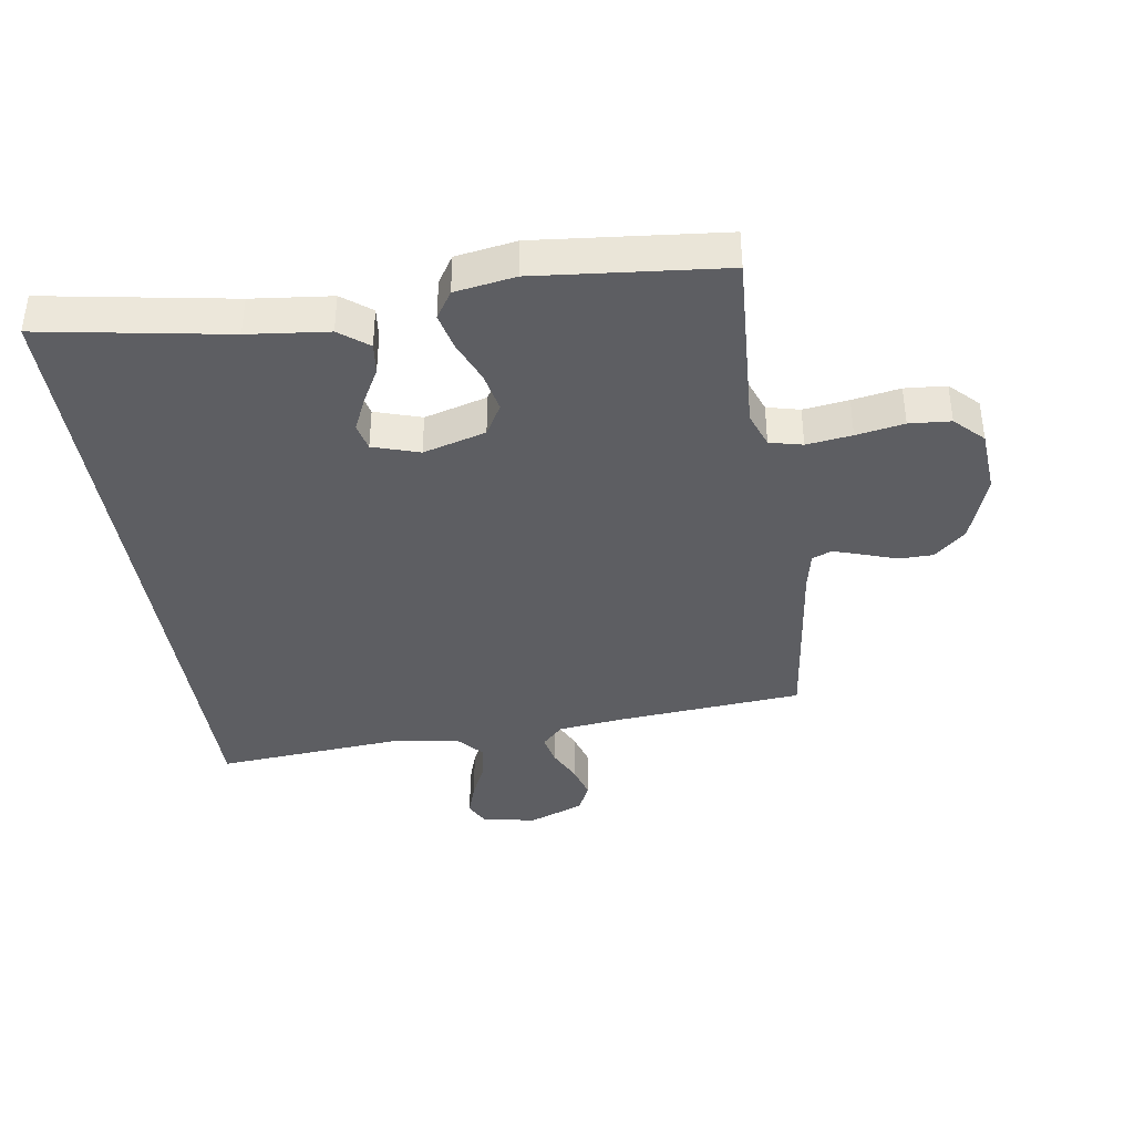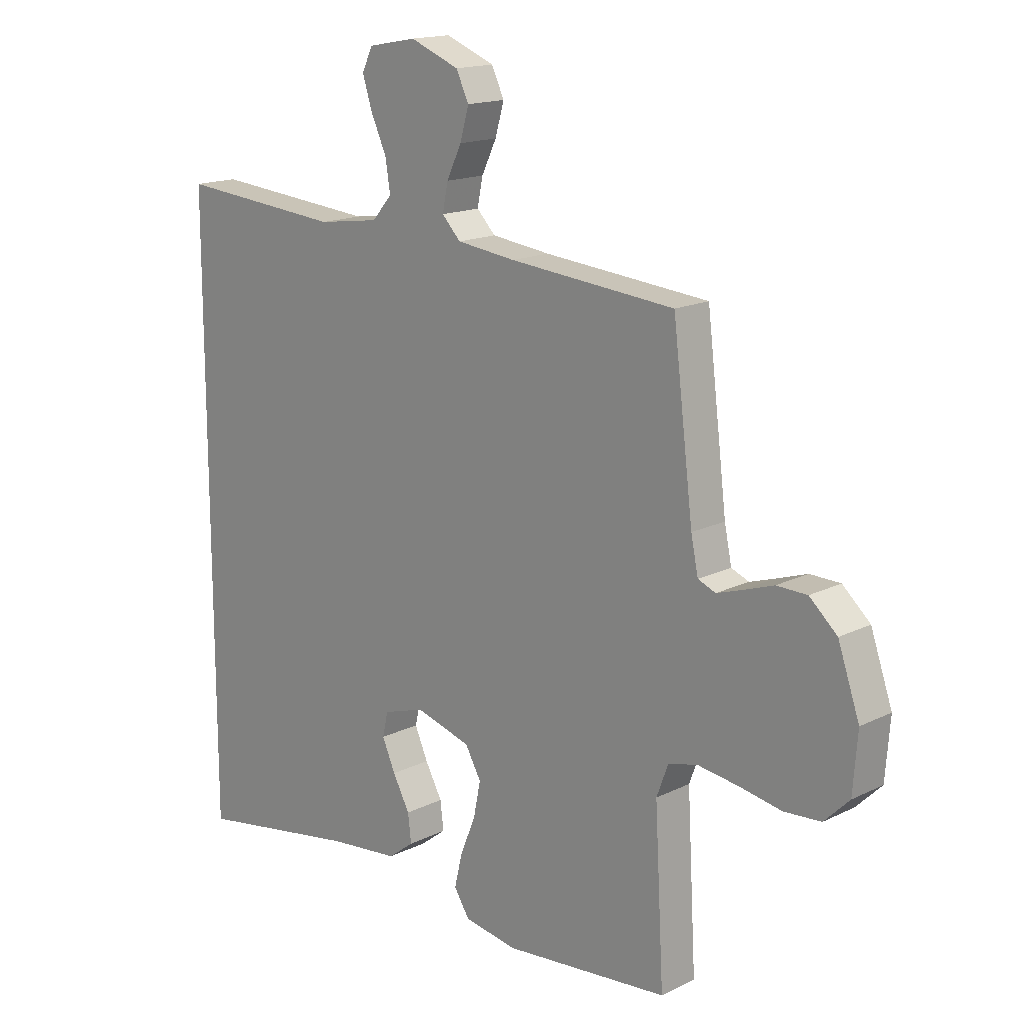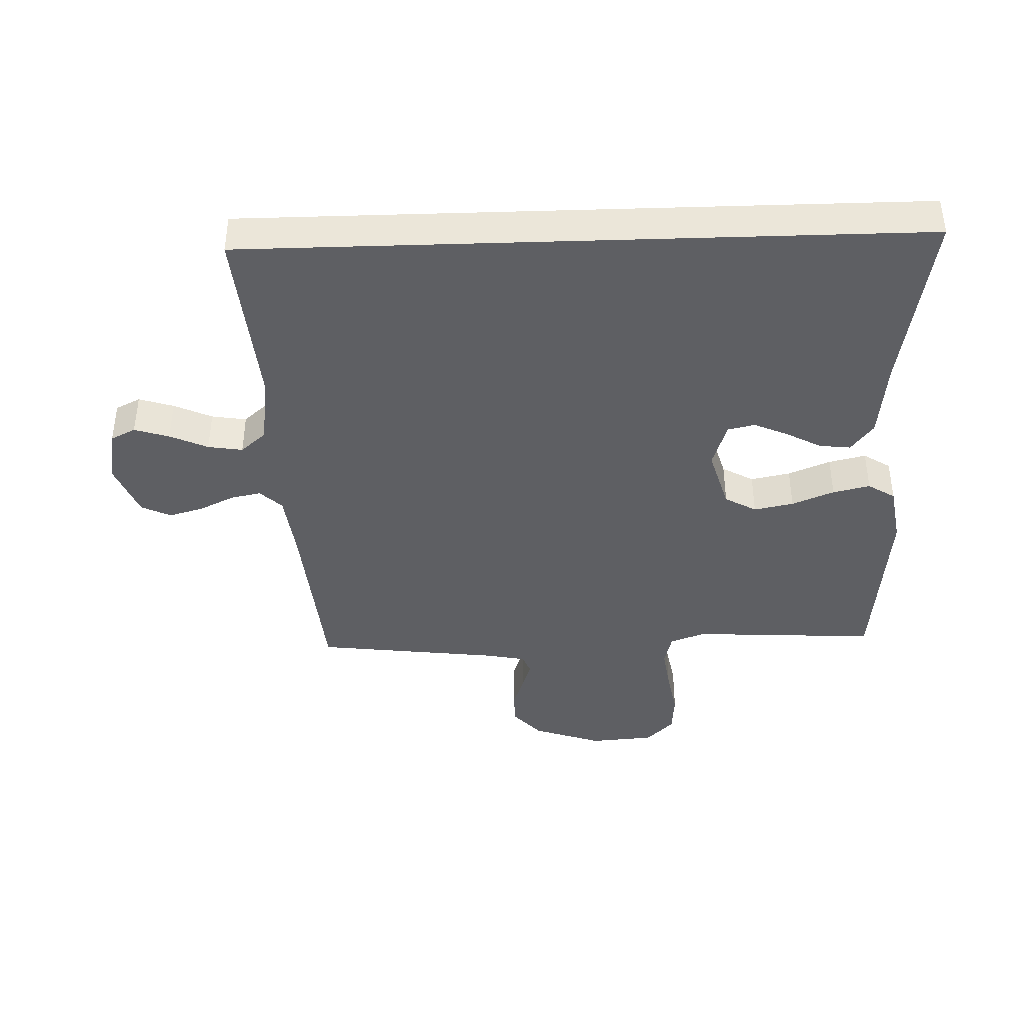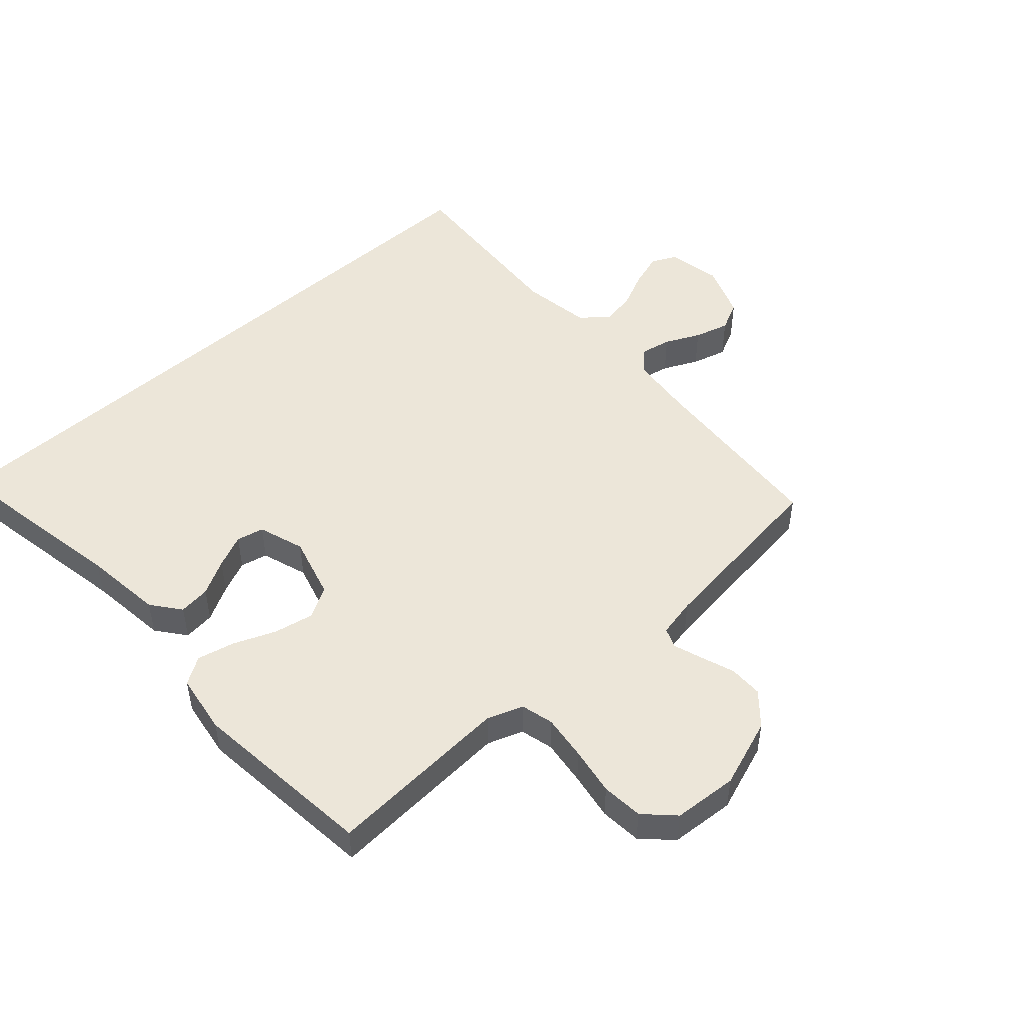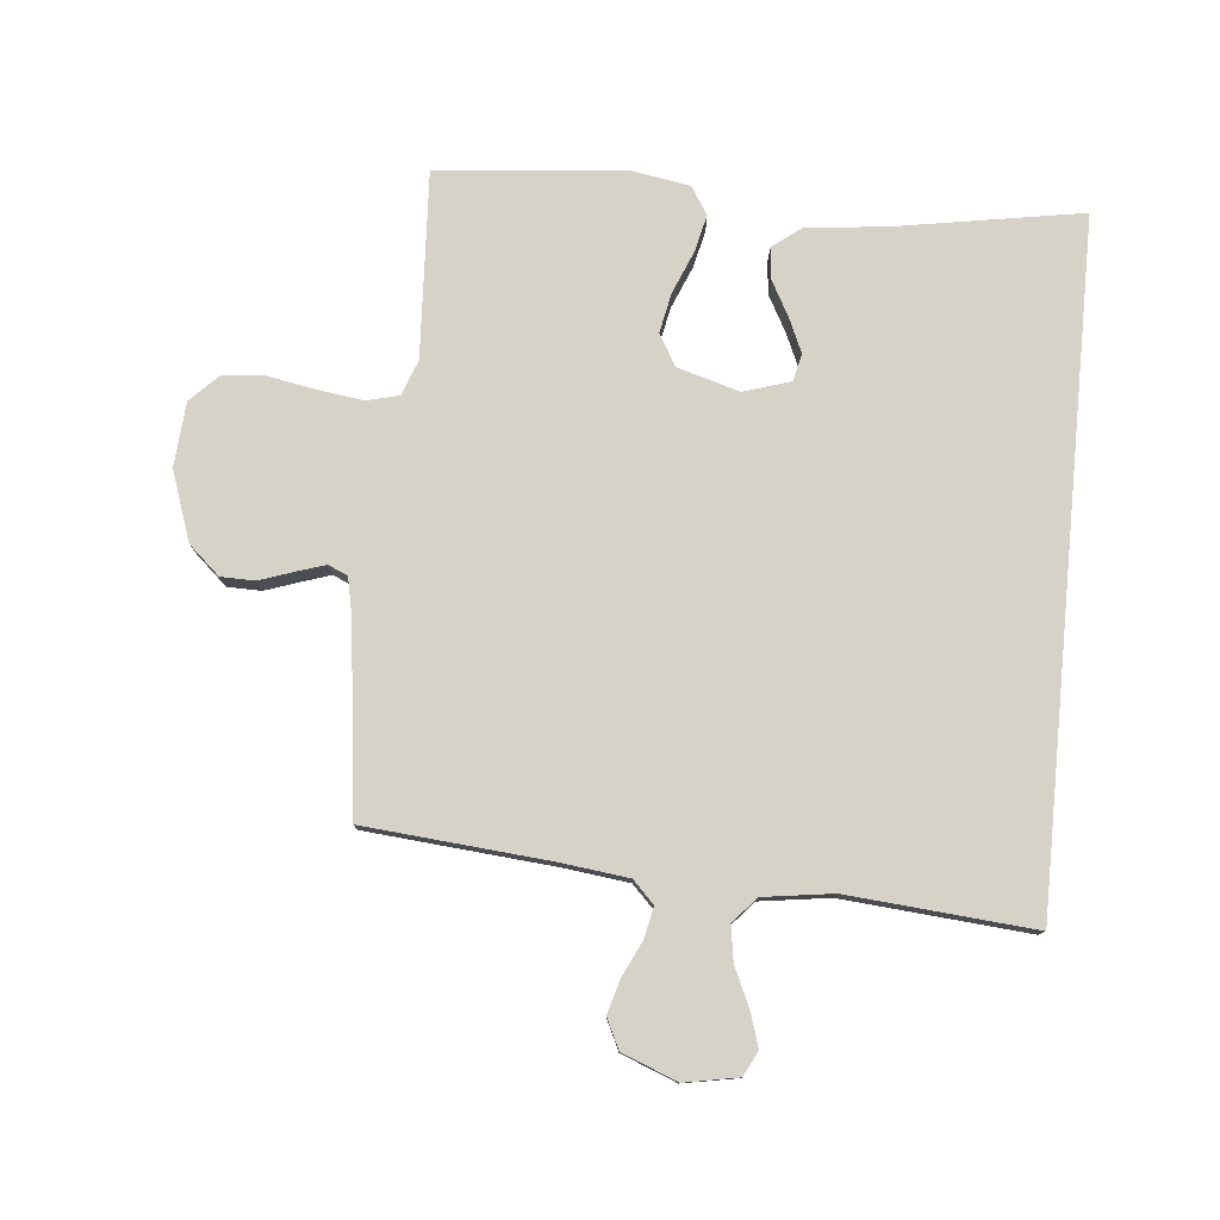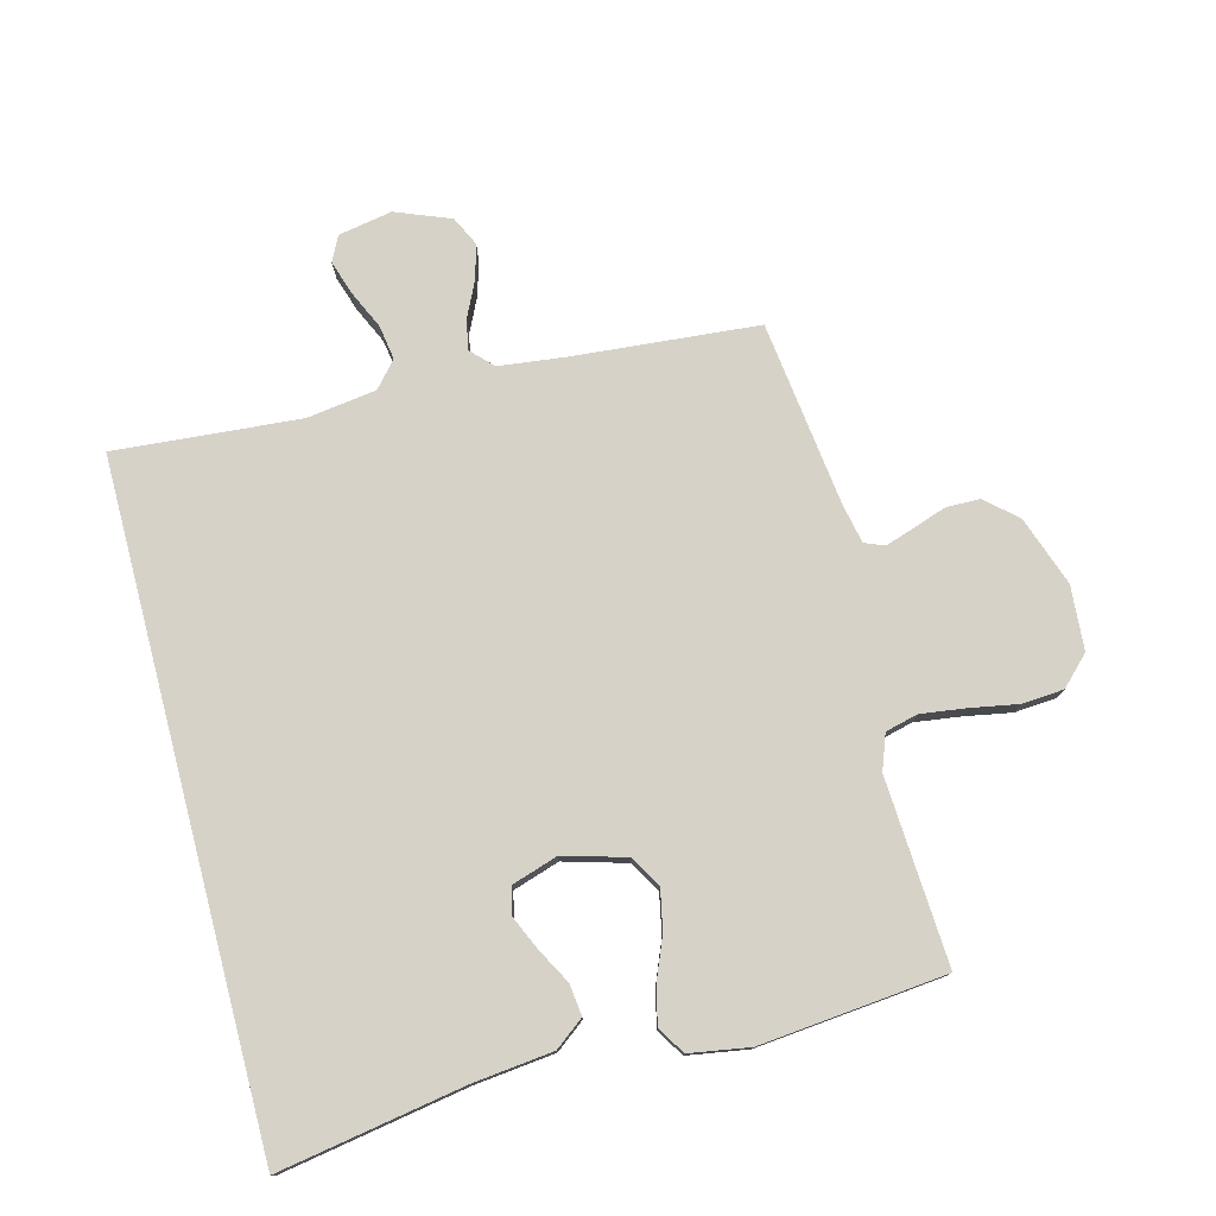
<metadata>
{"format":"obj","ext":"obj","renderer":"f3d","projection":"perspective","resolution":1024,"background":"white","views":[{"elev":-38.7,"azim":-171.4,"up":"+Y"},{"elev":16.2,"azim":-135.3,"up":"+Z"},{"elev":-40.6,"azim":91.9,"up":"+Y"},{"elev":48.8,"azim":-132.4,"up":"+Y"},{"elev":78.3,"azim":5.5,"up":"+Y"},{"elev":77.3,"azim":165.3,"up":"+Y"}]}
</metadata>
<code>
v 0.5 0.07 0.557
v 0.5 0.07 -0.528
v 0.2 0.07 -0.477
v 0.071 0.07 -0.463
v 0.024 0.07 -0.427
v 0.03 0.07 -0.376
v 0.061 0.07 -0.319
v 0.085 0.07 -0.265
v 0.075 0.07 -0.221
v 0 0.07 -0.197
v -0.101 0.07 -0.226
v -0.13 0.07 -0.277
v -0.117 0.07 -0.341
v -0.089 0.07 -0.409
v -0.075 0.07 -0.469
v -0.103 0.07 -0.513
v -0.2 0.07 -0.529
v -0.5 0.07 -0.5
v -0.483 0.07 -0.2
v -0.504 0.07 -0.143
v -0.557 0.07 -0.13
v -0.63 0.07 -0.14
v -0.707 0.07 -0.154
v -0.774 0.07 -0.149
v -0.819 0.07 -0.104
v -0.827 0.07 0
v -0.788 0.07 0.112
v -0.738 0.07 0.157
v -0.683 0.07 0.158
v -0.628 0.07 0.139
v -0.582 0.07 0.124
v -0.55 0.07 0.137
v -0.537 0.07 0.2
v -0.5 0.07 0.5
v -0.2 0.07 0.526
v -0.093 0.07 0.539
v -0.059 0.07 0.574
v -0.069 0.07 0.623
v -0.096 0.07 0.679
v -0.112 0.07 0.735
v -0.089 0.07 0.783
v 0 0.07 0.818
v 0.087 0.07 0.802
v 0.107 0.07 0.762
v 0.089 0.07 0.706
v 0.061 0.07 0.645
v 0.052 0.07 0.589
v 0.088 0.07 0.548
v 0.2 0.07 0.532
v 0.5 0 0.557
v 0.5 0 -0.528
v 0.2 0 -0.477
v 0.071 0 -0.463
v 0.024 0 -0.427
v 0.03 0 -0.376
v 0.061 0 -0.319
v 0.085 0 -0.265
v 0.075 0 -0.221
v 0 0 -0.197
v -0.101 0 -0.226
v -0.13 0 -0.277
v -0.117 0 -0.341
v -0.089 0 -0.409
v -0.075 0 -0.469
v -0.103 0 -0.513
v -0.2 0 -0.529
v -0.5 0 -0.5
v -0.483 0 -0.2
v -0.504 0 -0.143
v -0.557 0 -0.13
v -0.63 0 -0.14
v -0.707 0 -0.154
v -0.774 0 -0.149
v -0.819 0 -0.104
v -0.827 0 0
v -0.788 0 0.112
v -0.738 0 0.157
v -0.683 0 0.158
v -0.628 0 0.139
v -0.582 0 0.124
v -0.55 0 0.137
v -0.537 0 0.2
v -0.5 0 0.5
v -0.2 0 0.526
v -0.093 0 0.539
v -0.059 0 0.574
v -0.069 0 0.623
v -0.096 0 0.679
v -0.112 0 0.735
v -0.089 0 0.783
v 0 0 0.818
v 0.087 0 0.802
v 0.107 0 0.762
v 0.089 0 0.706
v 0.061 0 0.645
v 0.052 0 0.589
v 0.088 0 0.548
v 0.2 0 0.532
f 43 44 45 46
f 41 42 43 46
f 41 46 47
f 38 39 40 41
f 37 38 41 47
f 36 37 47 48
f 33 34 35
f 32 33 35 36
f 27 28 29 30
f 27 30 31
f 26 27 31
f 25 26 31 32
f 22 23 24 25
f 21 22 25 32
f 16 17 18 19
f 16 19 20
f 13 14 15 16
f 12 13 16 20
f 11 12 20
f 10 11 20 21
f 4 5 6 7
f 3 4 7 8
f 49 1 2 3
f 49 3 8 9
f 10 21 32 36
f 36 48 49
f 9 10 36 49
f 95 94 93 92
f 95 92 91 90
f 96 95 90
f 90 89 88 87
f 96 90 87 86
f 97 96 86 85
f 84 83 82
f 85 84 82 81
f 79 78 77 76
f 80 79 76
f 80 76 75
f 81 80 75 74
f 74 73 72 71
f 81 74 71 70
f 68 67 66 65
f 69 68 65
f 65 64 63 62
f 69 65 62 61
f 69 61 60
f 70 69 60 59
f 56 55 54 53
f 57 56 53 52
f 52 51 50 98
f 58 57 52 98
f 85 81 70 59
f 98 97 85
f 98 85 59 58
f 1 50 51 2
f 2 51 52 3
f 3 52 53 4
f 4 53 54 5
f 5 54 55 6
f 6 55 56 7
f 7 56 57 8
f 8 57 58 9
f 9 58 59 10
f 10 59 60 11
f 11 60 61 12
f 12 61 62 13
f 13 62 63 14
f 14 63 64 15
f 15 64 65 16
f 16 65 66 17
f 17 66 67 18
f 18 67 68 19
f 19 68 69 20
f 20 69 70 21
f 21 70 71 22
f 22 71 72 23
f 23 72 73 24
f 24 73 74 25
f 25 74 75 26
f 26 75 76 27
f 27 76 77 28
f 28 77 78 29
f 29 78 79 30
f 30 79 80 31
f 31 80 81 32
f 32 81 82 33
f 33 82 83 34
f 34 83 84 35
f 35 84 85 36
f 36 85 86 37
f 37 86 87 38
f 38 87 88 39
f 39 88 89 40
f 40 89 90 41
f 41 90 91 42
f 42 91 92 43
f 43 92 93 44
f 44 93 94 45
f 45 94 95 46
f 46 95 96 47
f 47 96 97 48
f 48 97 98 49
f 49 98 50 1

</code>
